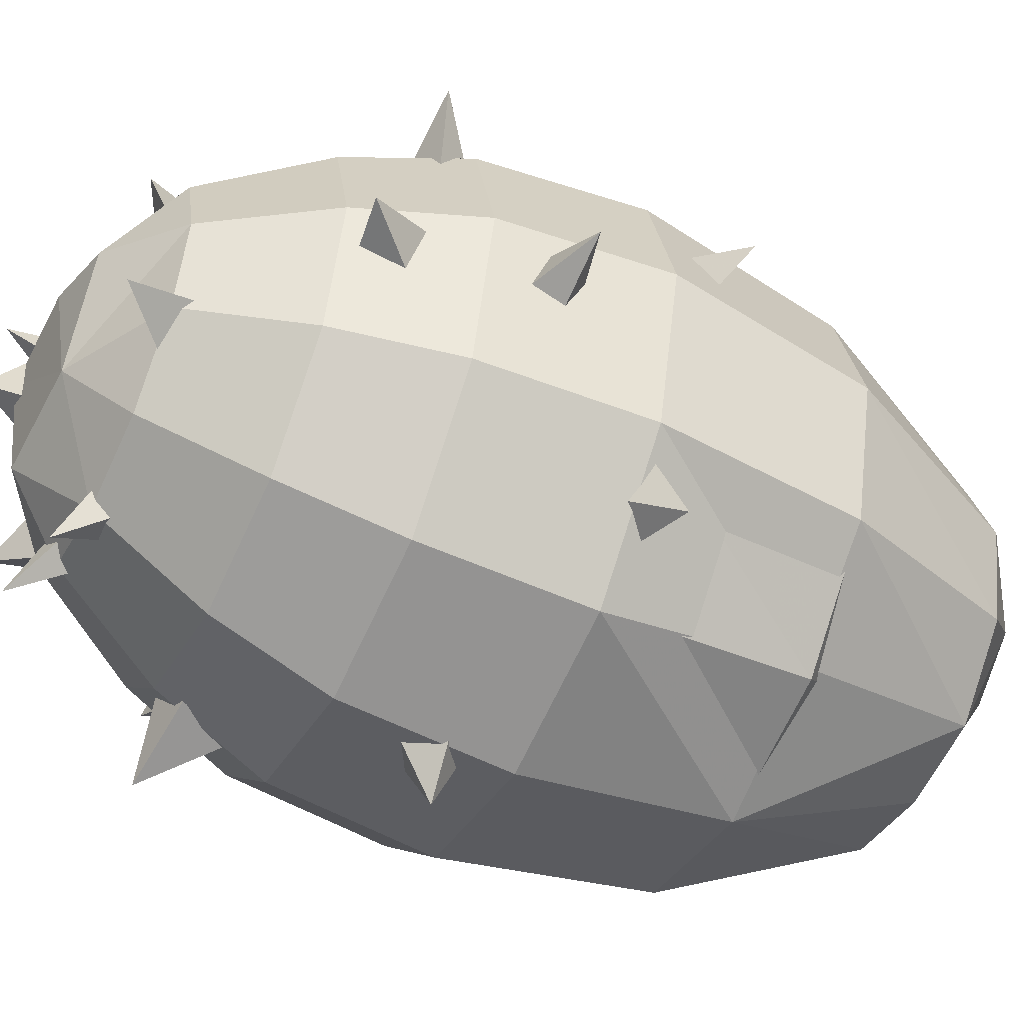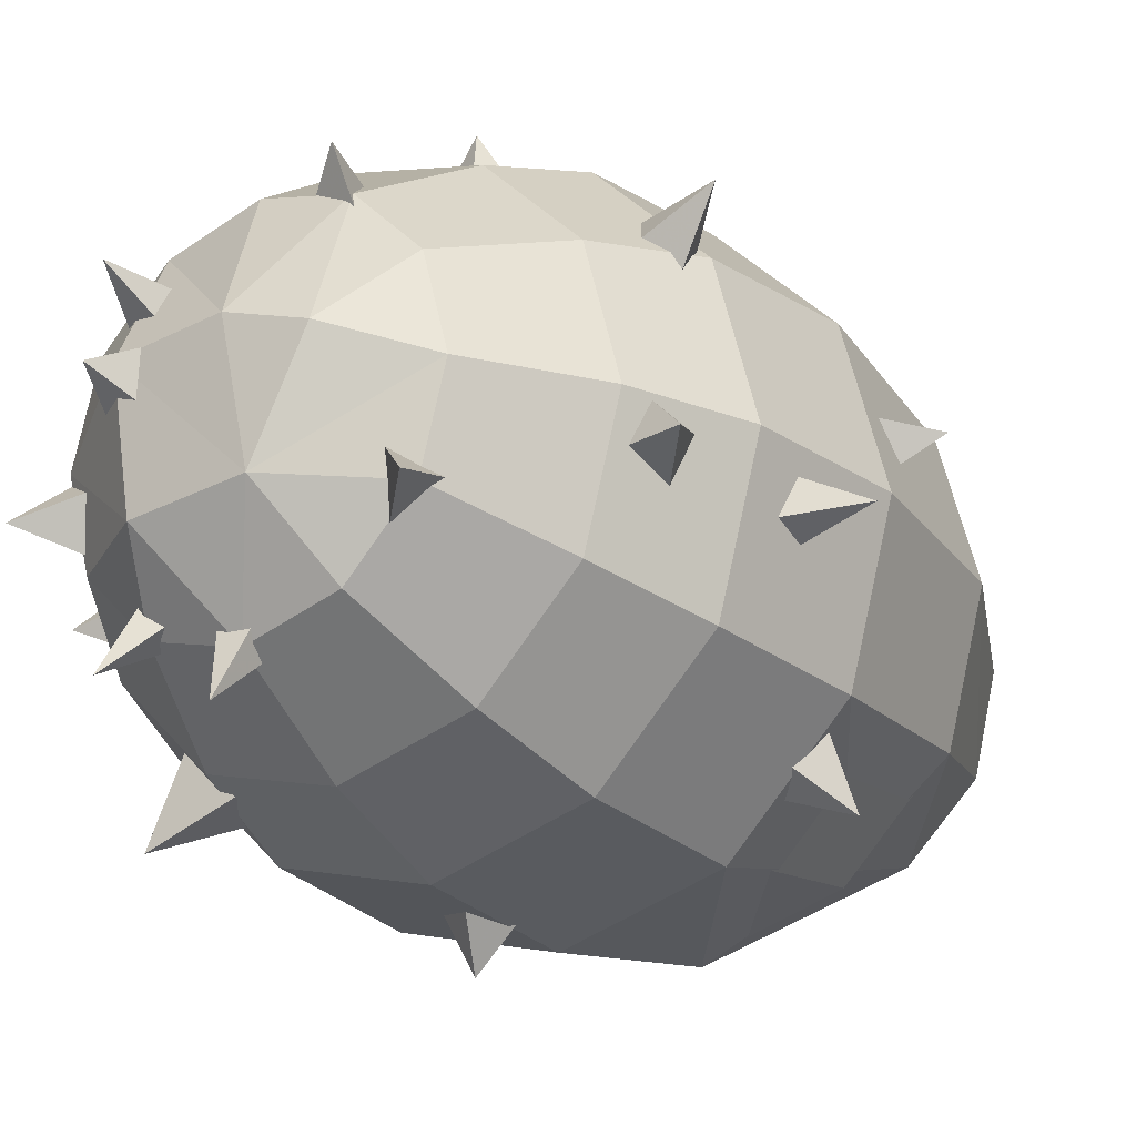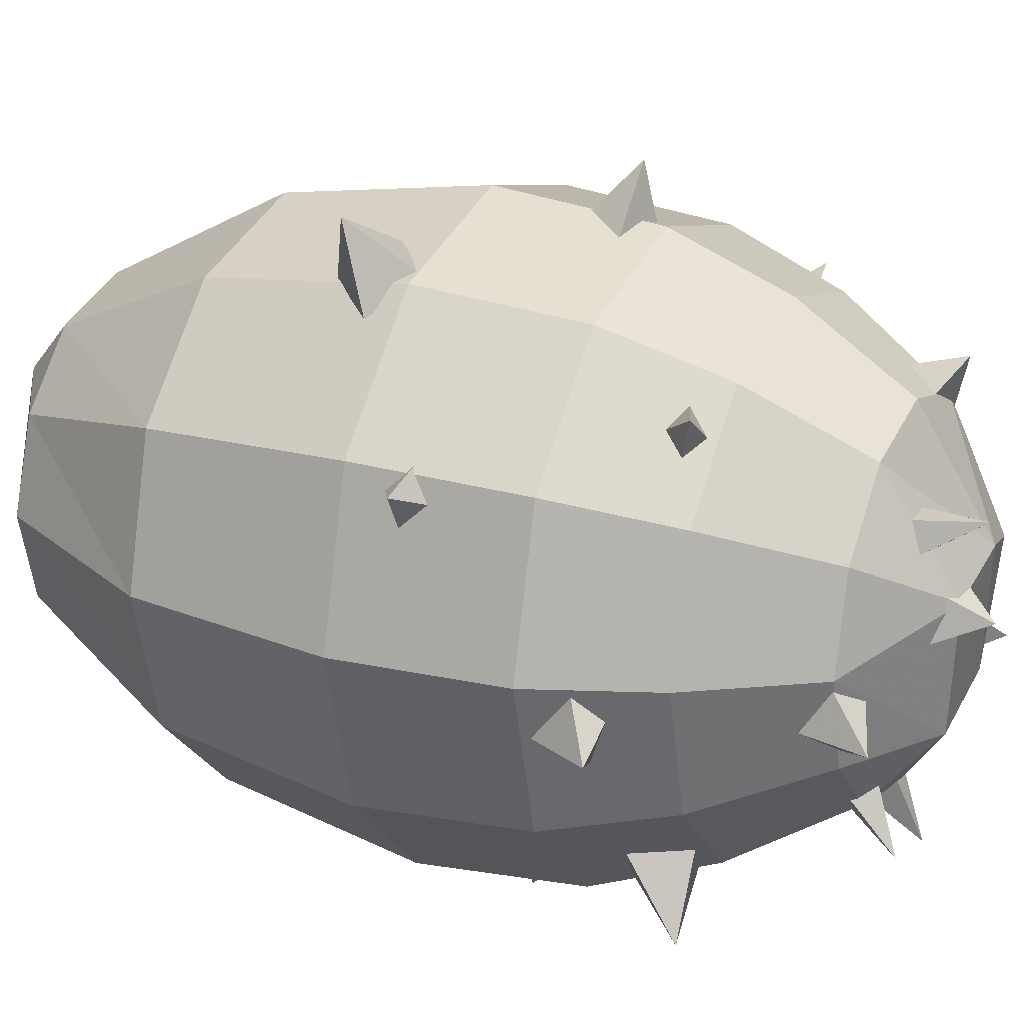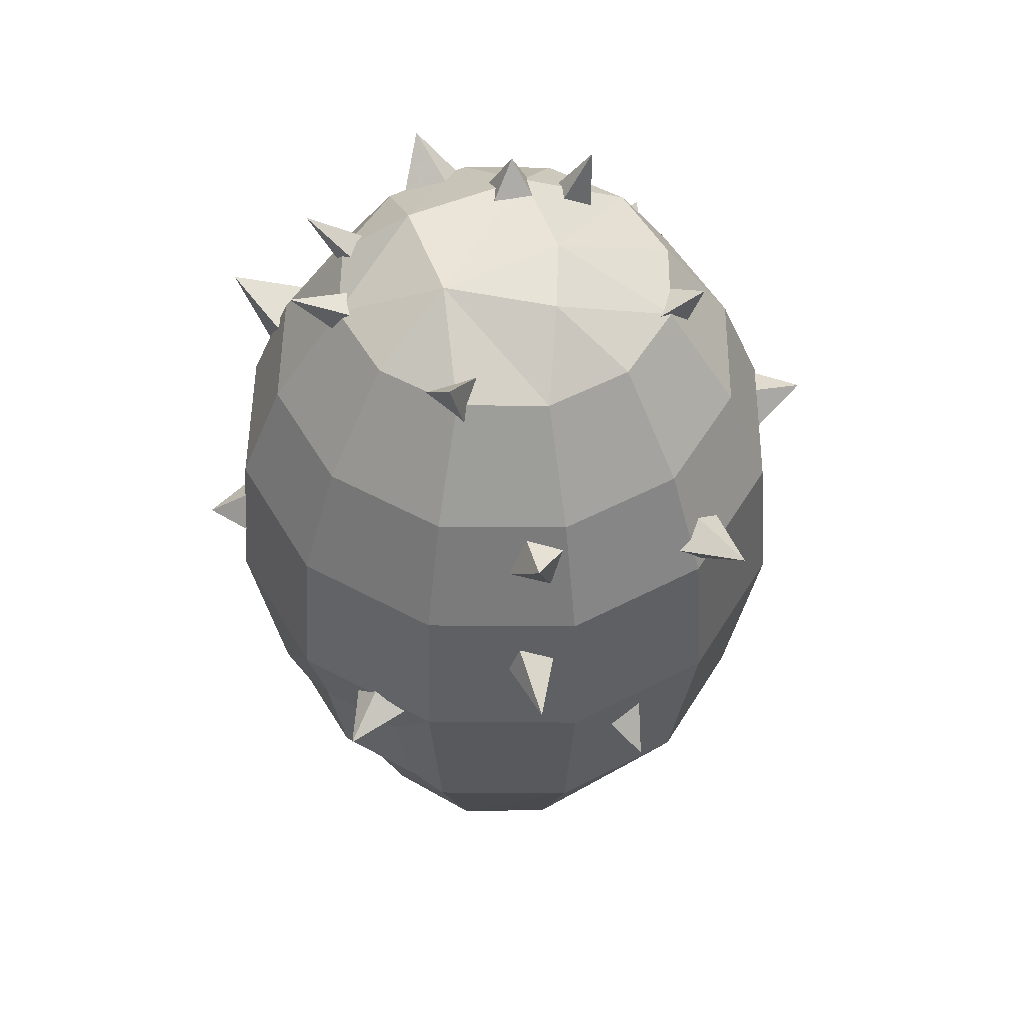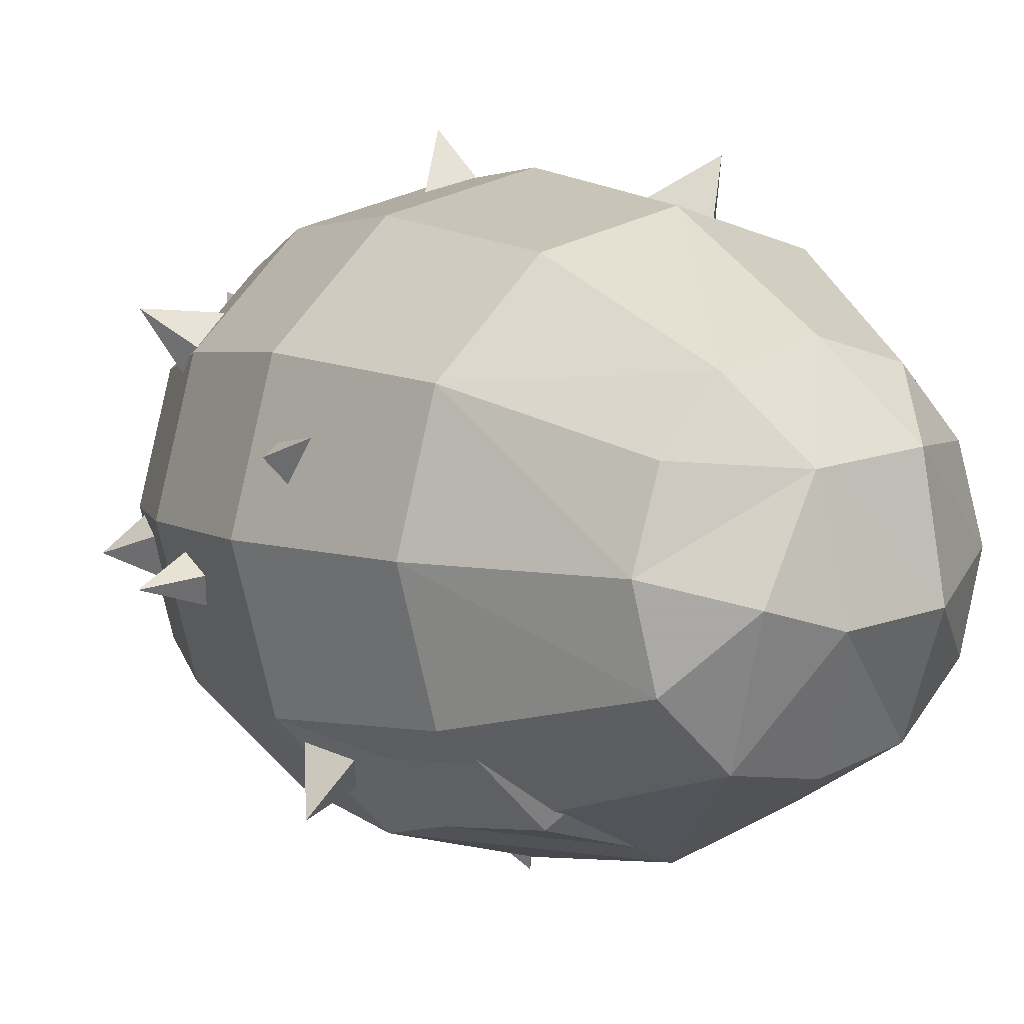
<metadata>
{"format":"obj","ext":"obj","renderer":"f3d","projection":"perspective","resolution":1024,"background":"white","views":[{"elev":-50.9,"azim":64.1,"up":"+Y"},{"elev":-22.3,"azim":35.3,"up":"+Y"},{"elev":22.9,"azim":-64.4,"up":"+Y"},{"elev":51.9,"azim":75.5,"up":"+Z"},{"elev":6.2,"azim":145.0,"up":"+Y"}]}
</metadata>
<code>
g zhanchang_fuben_213_dan_1
v -28.56 17.17 28.74
v -17.18 28.5 28.74
v -11.21 18.76 8.303
v -18.06 11.52 8.155
v -32.71 1.688 28.74
v -21.13 1.638 7.989
v -28.56 -13.79 28.74
v -18.28 -8.343 7.794
v -31.74 19 51.51
v -19.06 31.69 51.51
v -19.06 -28.35 51.51
v -31.74 -15.66 51.51
v -17.18 -25.11 28.74
v -11.21 -15.47 7.668
v -36.39 1.67 51.51
v 12.79 -11.13 94.19
v 16.93 -7.585 92.23
v 17.69 -9.436 99.25
v 16.93 -7.585 92.23
v 12.79 -4.666 95.31
v 17.69 -9.436 99.25
v 12.79 -4.666 95.31
v 12.79 -11.13 94.19
v 17.69 -9.436 99.25
v -16.9 -1.282 95.98
v -20.48 1.496 93.37
v -24.1 -3.509 98.8
v -20.48 1.496 93.37
v -21.85 -3.772 91.52
v -24.1 -3.509 98.8
v -21.85 -3.772 91.52
v -18.28 -6.55 94.13
v -24.1 -3.509 98.8
v -18.28 -6.55 94.13
v -16.9 -1.282 95.98
v -24.1 -3.509 98.8
v -19.19 -19.36 81
v -22.06 -19.71 75.06
v -23.36 -27.65 80.92
v -22.06 -19.71 75.06
v -17.5 -24.28 73.68
v -23.36 -27.65 80.92
v -17.5 -24.28 73.68
v -14.64 -23.92 79.62
v -23.36 -27.65 80.92
v -14.64 -23.92 79.62
v -19.19 -19.36 81
v -23.36 -27.65 80.92
v -11.06 -12.07 95.54
v -13.08 -13.02 92.67
v -13.34 -19.2 98.59
v -13.08 -13.02 92.67
v -10.62 -15.64 92.15
v -13.34 -19.2 98.59
v -10.62 -15.64 92.15
v -8.604 -14.69 95.03
v -13.34 -19.2 98.59
v -8.604 -14.69 95.03
v -11.06 -12.07 95.54
v -13.34 -19.2 98.59
v 3.998 19.63 94.06
v 9.142 16.6 94.7
v 7.744 23.07 96.5
v 9.142 16.6 94.7
v 6.376 21.25 89.18
v 7.744 23.07 96.5
v 6.376 21.25 89.18
v 3.998 19.63 94.06
v 7.744 23.07 96.5
v -3.64 -15.79 94.98
v -4.336 -18.16 92.17
v -1.757 -23.46 97.63
v -4.336 -18.16 92.17
v -0.6331 -18.17 91.63
v -1.757 -23.46 97.63
v -0.6331 -18.17 91.63
v 0.0632 -15.8 94.45
v -1.757 -23.46 97.63
v 0.0632 -15.8 94.45
v -3.64 -15.79 94.98
v -1.757 -23.46 97.63
v 24.65 -2.798 80.42
v 26.51 -5.211 76
v 31.15 -2.683 81.31
v 26.51 -5.211 76
v 28.2 -0.349 74.54
v 31.15 -2.683 81.31
v 28.2 -0.349 74.54
v 26.34 2.065 78.95
v 31.15 -2.683 81.31
v 26.34 2.065 78.95
v 24.65 -2.798 80.42
v 31.15 -2.683 81.31
v 21.69 -20 53.23
v 19.32 -22.49 49.95
v 26.96 -25.15 48.41
v 19.32 -22.49 49.95
v 22.17 -18.66 46.11
v 26.96 -25.15 48.41
v 22.17 -18.66 46.11
v 25.55 -17.75 50.84
v 26.96 -25.15 48.41
v 25.55 -17.75 50.84
v 21.69 -20 53.23
v 26.96 -25.15 48.41
v 0.3695 32.13 68.2
v 3.513 33.15 63.54
v -0.2525 40.34 66.51
v 3.513 33.15 63.54
v -2.184 34.73 61.48
v -0.2525 40.34 66.51
v -2.184 34.73 61.48
v -5.327 33.71 66.14
v -0.2525 40.34 66.51
v -5.327 33.71 66.14
v 0.3695 32.13 68.2
v -0.2525 40.34 66.51
v -28.73 -1.254 76.5
v -32.22 1.327 73.81
v -36.99 -3.326 77.32
v -32.22 1.327 73.81
v -32.45 -3.92 69.59
v -36.99 -3.326 77.32
v -32.45 -3.92 69.59
v -30.08 -6.5 74.97
v -36.99 -3.326 77.32
v -30.08 -6.5 74.97
v -28.73 -1.254 76.5
v -36.99 -3.326 77.32
v -10.93 13.67 96.86
v -11.69 10.56 98.15
v -9.488 14.25 104.3
v -11.69 10.56 98.15
v -7.763 10.17 99.04
v -9.488 14.25 104.3
v -7.763 10.17 99.04
v -7.902 13.87 96.86
v -9.488 14.25 104.3
v -7.902 13.87 96.86
v -10.93 13.67 96.86
v -9.488 14.25 104.3
v -11.03 7.413 99.86
v -12.11 2.482 100.1
v -9.834 4.725 105.5
v -12.11 2.482 100.1
v -7.177 1.801 101.5
v -9.834 4.725 105.5
v -7.177 1.801 101.5
v -6.098 6.732 101.3
v -9.834 4.725 105.5
v -6.098 6.732 101.3
v -11.03 7.413 99.86
v -9.834 4.725 105.5
v 30.02 -4.61 65.14
v 27.18 -6.691 61.71
v 37.35 -3.846 61.85
v 27.18 -6.691 61.71
v 29.34 -2.499 59.76
v 37.35 -3.846 61.85
v 29.34 -2.499 59.76
v 30.36 -0.4172 63.99
v 37.35 -3.846 61.85
v 30.36 -0.4172 63.99
v 30.02 -4.61 65.14
v 37.35 -3.846 61.85
v -30.88 16.64 55.07
v -32.04 13.23 57.14
v -36.1 18.24 58.08
v -32.04 13.23 57.14
v -31.16 15.98 59.96
v -36.1 18.24 58.08
v -31.16 15.98 59.96
v -30 19.4 57.89
v -36.1 18.24 58.08
v -30 19.4 57.89
v -30.88 16.64 55.07
v -36.1 18.24 58.08
v -20.31 21.84 76.64
v -21.56 18.91 79.32
v -23.49 24.89 81.04
v -21.56 18.91 79.32
v -19.02 21.29 81.38
v -23.49 24.89 81.04
v -19.02 21.29 81.38
v -17.78 24.22 78.7
v -23.49 24.89 81.04
v -17.78 24.22 78.7
v -20.31 21.84 76.64
v -23.49 24.89 81.04
v 21.78 18.15 74.89
v 24.92 13.98 72.61
v 30.29 22.45 74.17
v 24.92 13.98 72.61
v 25.22 17.99 69.8
v 30.29 22.45 74.17
v 25.22 17.99 69.8
v 20.54 21.8 72.09
v 30.29 22.45 74.17
v 20.54 21.8 72.09
v 21.78 18.15 74.89
v 30.29 22.45 74.17
v -16.28 31.37 52.16
v -12.27 33.26 47.28
v -20.56 37.65 45.52
v -12.27 33.26 47.28
v -17.84 30.61 43.5
v -20.56 37.65 45.52
v -17.84 30.61 43.5
v -21.85 28.71 48.38
v -20.56 37.65 45.52
v -21.85 28.71 48.38
v -16.28 31.37 52.16
v -20.56 37.65 45.52
v -3.148 -29.47 63.57
v -8.337 -29.32 60.17
v -5.791 -36.05 57.94
v -8.337 -29.32 60.17
v -3.619 -29.77 55.28
v -5.791 -36.05 57.94
v -3.619 -29.77 55.28
v 1.57 -29.93 58.69
v -5.791 -36.05 57.94
v 1.57 -29.93 58.69
v -3.148 -29.47 63.57
v -5.791 -36.05 57.94
v 29.79 10.94 47.95
v 27.96 5.386 46.58
v 34.3 10.07 43.21
v 27.96 5.386 46.58
v 26.53 12.34 43.53
v 34.3 10.07 43.21
v 26.53 12.34 43.53
v 29.79 10.94 47.95
v 34.3 10.07 43.21
f 1 2 3
f 3 4 1
f 5 1 4
f 4 6 5
f 7 5 6
f 6 8 7
f 9 10 2
f 2 1 9
f 11 12 7
f 7 13 11
f 14 13 7
f 7 8 14
f 15 9 1
f 1 5 15
f 7 12 15
f 15 5 7
f 16 17 18
f 19 20 21
f 22 23 24
f 25 26 27
f 28 29 30
f 31 32 33
f 34 35 36
f 37 38 39
f 40 41 42
f 43 44 45
f 46 47 48
f 49 50 51
f 52 53 54
f 55 56 57
f 58 59 60
f 61 62 63
f 64 65 66
f 67 68 69
f 70 71 72
f 73 74 75
f 76 77 78
f 79 80 81
f 82 83 84
f 85 86 87
f 88 89 90
f 91 92 93
f 94 95 96
f 97 98 99
f 100 101 102
f 103 104 105
f 106 107 108
f 109 110 111
f 112 113 114
f 115 116 117
f 118 119 120
f 121 122 123
f 124 125 126
f 127 128 129
f 130 131 132
f 133 134 135
f 136 137 138
f 139 140 141
f 142 143 144
f 145 146 147
f 148 149 150
f 151 152 153
f 154 155 156
f 157 158 159
f 160 161 162
f 163 164 165
f 166 167 168
f 169 170 171
f 172 173 174
f 175 176 177
f 178 179 180
f 181 182 183
f 184 185 186
f 187 188 189
f 190 191 192
f 193 194 195
f 196 197 198
f 199 200 201
f 202 203 204
f 205 206 207
f 208 209 210
f 211 212 213
f 214 215 216
f 217 218 219
f 220 221 222
f 223 224 225
f 226 227 228
f 229 230 231
f 232 233 234
g zhanchang_fuben_213_dan_1
v 8.687 -16.22 7.671
v 16.69 -8.745 7.806
v 25.16 -13.78 28.74
v 13.56 -22.72 28.74
v 25.16 17.18 28.74
v 29.31 1.701 28.74
v 19.3 1.645 7.986
v 16.2 11.43 8.165
v -1.647 32.66 28.74
v 13.83 28.51 28.74
v 9.675 18.76 8.303
v -1.303 21.41 8.339
v -17.18 28.5 28.74
v -11.21 18.76 8.303
v -1.647 -29.25 28.74
v -17.18 -25.11 28.74
v -11.21 -15.47 7.668
v -1.303 -17.67 7.612
v 28.35 19.01 51.51
v 32.99 1.676 51.51
v 15.66 31.7 51.51
v -1.671 36.34 51.51
v -19.06 31.69 51.51
v -1.671 -32.99 51.51
v -19.06 -28.35 51.51
v 15.66 -28.34 51.51
v -1.671 -32.99 51.51
v -1.647 -29.25 28.74
v 28.35 -15.66 51.51
v 26.81 18.18 69.54
v 31.23 1.685 69.54
v 14.74 30.26 69.54
v 26.81 18.18 69.54
v -1.757 34.68 69.54
v -18.25 30.26 69.54
v -30.33 18.18 69.54
v -31.74 19 51.51
v -34.75 1.685 69.54
v -36.39 1.67 51.51
v -30.33 -14.81 69.54
v -31.74 -15.66 51.51
v -18.25 -26.89 69.54
v -1.757 -31.31 69.54
v 14.74 -26.89 69.54
v -1.757 -31.31 69.54
v 26.81 -14.81 69.54
v 22.58 15.69 82.27
v 26.33 1.711 82.27
v 12.35 25.92 82.27
v 22.58 15.69 82.27
v -1.624 29.66 82.27
v -15.6 25.92 82.27
v -25.83 15.69 82.27
v -29.57 1.711 82.27
v -25.83 -12.26 82.27
v -15.6 -22.49 82.27
v -1.624 -26.24 82.27
v 12.35 -22.49 82.27
v -1.624 -26.24 82.27
v 22.58 -12.26 82.27
v 15.71 11.67 94.44
v 9.423 4.915 100.5
v 18.37 1.738 94.44
v -18.7 -8.196 94.44
v -11.43 -15.47 94.44
v -8.235 -8.044 101.1
v -21.36 1.738 94.44
v -9.583 6.011 102.2
v 3.582 -6.688 100.6
v 8.441 -15.47 94.44
v 15.71 -8.196 94.44
v -1.303 -17.67 7.612
v -18.7 11.67 94.44
v -1.492 -18.13 94.44
v 1.476 7.245 101.9
v 18.37 1.738 94.44
v -11.43 18.94 94.44
v -1.492 21.6 94.44
v 8.441 18.94 94.44
v 15.71 11.67 94.44
v 18.37 1.738 94.44
v 8.441 18.94 94.44
v -18.7 11.67 94.44
v -21.36 1.738 94.44
v -18.7 -8.196 94.44
v -11.43 -15.47 94.44
v -1.492 -18.13 94.44
v 8.441 -15.47 94.44
v -1.492 -18.13 94.44
v 15.71 -8.196 94.44
v 24.64 -13.25 28.39
v -3.821 -0.7788 8.142
v 13.54 -24.18 28.39
v 28.71 1.911 28.39
v 24.64 17.07 28.39
v 13.54 28.17 28.39
v -1.622 32.24 28.39
v -16.79 28.17 28.39
v -16.79 28.17 28.39
v -27.69 17.07 28.39
v -31.95 1.911 28.39
v -27.89 -13.25 28.39
v -16.79 -24.35 28.39
v -1.622 -28.42 28.39
v 27.82 18.87 52.48
v 32.38 1.832 52.48
v 15.35 31.34 52.48
v -1.688 35.9 52.48
v -18.72 31.34 52.48
v -31.2 18.87 52.48
v -18.72 31.34 52.48
v -35.76 1.832 52.48
v -31.2 -15.2 52.48
v -1.688 -32.24 52.48
v -18.72 -27.68 52.48
v 15.35 -27.68 52.48
v 27.82 -15.2 52.48
v 32.38 1.832 52.48
v -16.79 -24.35 28.39
v -18.72 -27.68 52.48
v 16.69 -8.745 7.806
v 10.18 -1.039 1.599
v 19.3 1.645 7.986
v -18.06 11.52 8.155
v -11.21 18.76 8.303
v -7.48 11.93 1.513
v -21.13 1.638 7.989
v -8.828 -2.073 -0.09702
v 4.337 10.56 1.937
v 9.675 18.76 8.303
v 16.2 11.43 8.165
v -18.28 -8.343 7.794
v -1.303 21.41 8.339
v 2.231 -3.318 0.1597
v 19.3 1.645 7.986
v -11.21 -15.47 7.668
v -1.303 -17.67 7.612
v 8.687 -16.22 7.671
f 235 236 237
f 237 238 235
f 239 240 241
f 241 242 239
f 243 244 245
f 245 246 243
f 247 243 246
f 246 248 247
f 249 250 251
f 251 252 249
f 236 241 240
f 240 237 236
f 253 254 240
f 240 239 253
f 255 253 239
f 239 244 255
f 256 255 244
f 244 243 256
f 257 256 243
f 243 247 257
f 258 259 250
f 250 249 258
f 260 261 262
f 262 238 260
f 263 260 238
f 238 237 263
f 254 263 237
f 237 240 254
f 264 265 254
f 254 253 264
f 266 267 253
f 253 255 266
f 268 266 255
f 255 256 268
f 269 268 256
f 256 257 269
f 270 269 257
f 257 271 270
f 272 270 271
f 271 273 272
f 274 272 273
f 273 275 274
f 276 274 275
f 275 259 276
f 277 276 259
f 259 258 277
f 278 279 261
f 261 260 278
f 280 278 260
f 260 263 280
f 265 280 263
f 263 254 265
f 264 281 282
f 282 265 264
f 267 266 283
f 283 284 267
f 266 268 285
f 285 283 266
f 268 269 286
f 286 285 268
f 269 270 287
f 287 286 269
f 270 272 288
f 288 287 270
f 274 289 288
f 288 272 274
f 276 290 289
f 289 274 276
f 277 291 290
f 290 276 277
f 278 292 293
f 293 279 278
f 280 294 292
f 292 278 280
f 265 282 294
f 294 280 265
f 295 296 297
f 298 299 300
f 301 298 300
f 300 302 301
f 303 304 305
f 262 306 235
f 235 238 262
f 239 242 245
f 245 244 239
f 302 307 301
f 299 308 300
f 302 300 303
f 303 309 302
f 309 303 296
f 310 296 303
f 303 305 310
f 311 302 309
f 309 312 311
f 309 296 313
f 313 312 309
f 308 303 300
f 302 311 307
f 303 308 304
f 295 313 296
f 314 315 282
f 282 281 314
f 316 314 284
f 284 283 316
f 312 316 283
f 283 285 312
f 311 312 285
f 285 286 311
f 317 311 286
f 286 287 317
f 318 317 287
f 287 288 318
f 319 318 288
f 288 289 319
f 290 320 319
f 319 289 290
f 291 321 320
f 320 290 291
f 292 322 323
f 323 293 292
f 294 324 322
f 322 292 294
f 282 315 324
f 324 294 282
f 325 326 327
f 328 329 326
f 330 331 326
f 331 332 326
f 333 334 326
f 334 335 326
f 335 336 326
f 337 338 326
f 328 326 325
f 339 329 328
f 328 340 339
f 341 330 329
f 329 339 341
f 342 331 330
f 330 341 342
f 343 332 331
f 331 342 343
f 344 334 333
f 333 345 344
f 346 335 334
f 334 344 346
f 347 336 335
f 335 346 347
f 348 338 337
f 337 349 348
f 350 327 338
f 338 348 350
f 351 325 327
f 327 350 351
f 352 328 325
f 325 351 352
f 326 336 353
f 326 338 327
f 326 329 330
f 354 353 336
f 336 347 354
f 355 356 357
f 358 359 360
f 361 358 360
f 360 362 361
f 363 364 365
f 362 366 361
f 359 367 360
f 362 360 363
f 363 368 362
f 368 363 356
f 369 356 363
f 363 365 369
f 370 362 368
f 368 371 370
f 368 356 372
f 372 371 368
f 367 363 360
f 362 370 366
f 363 367 364
f 355 372 356

</code>
